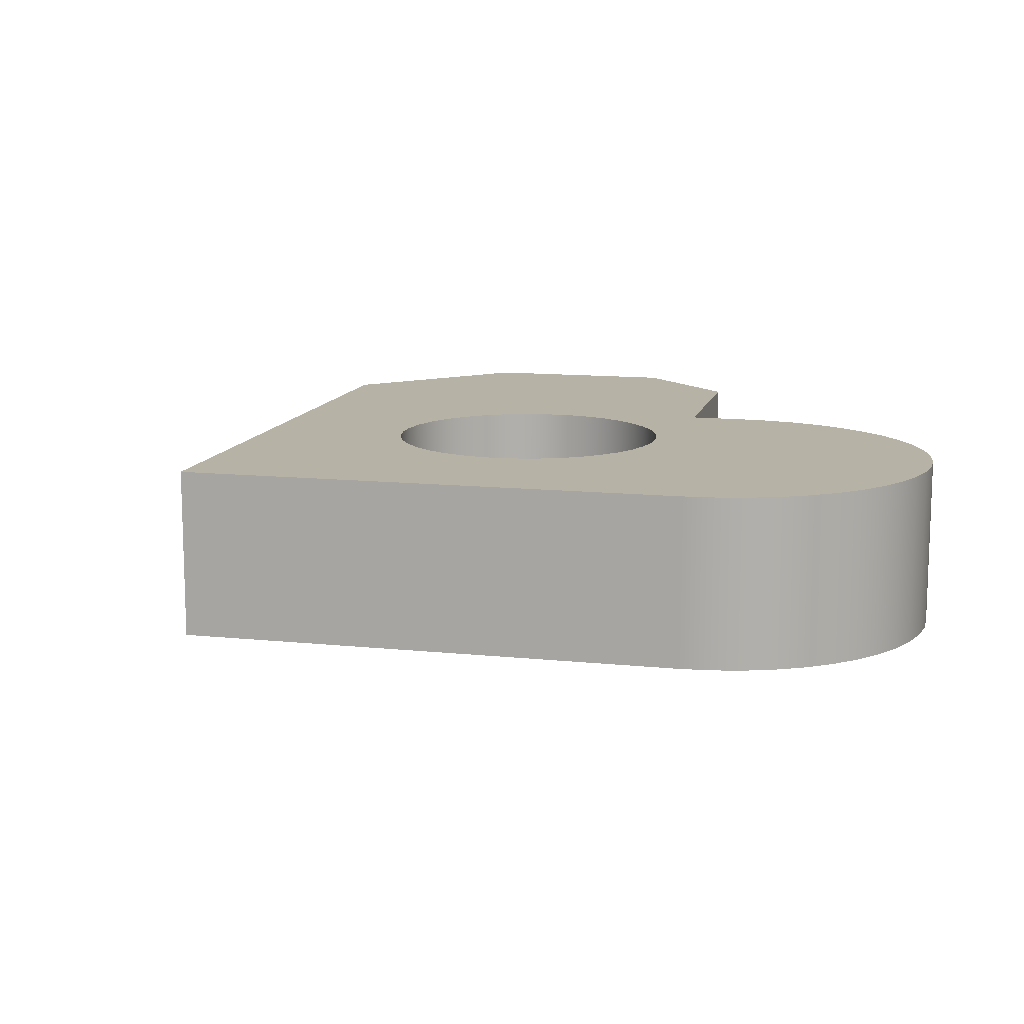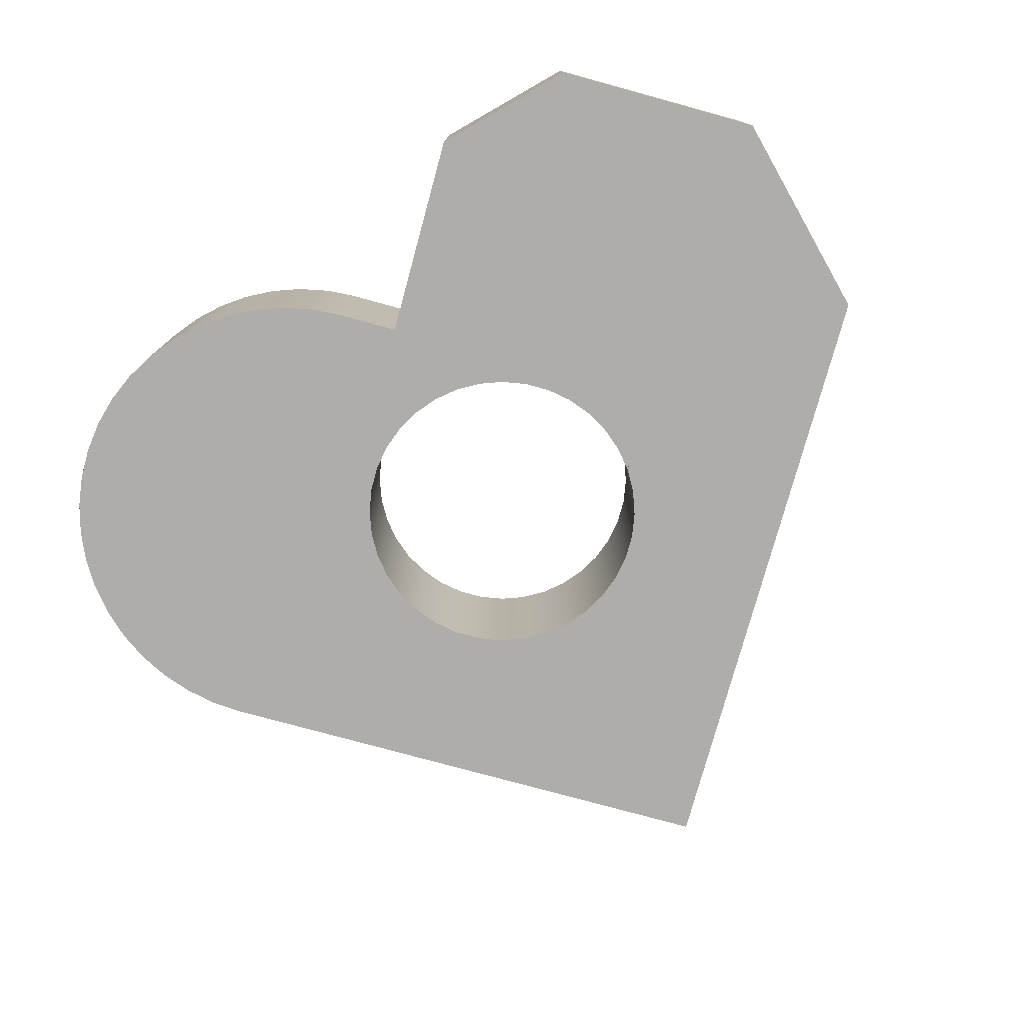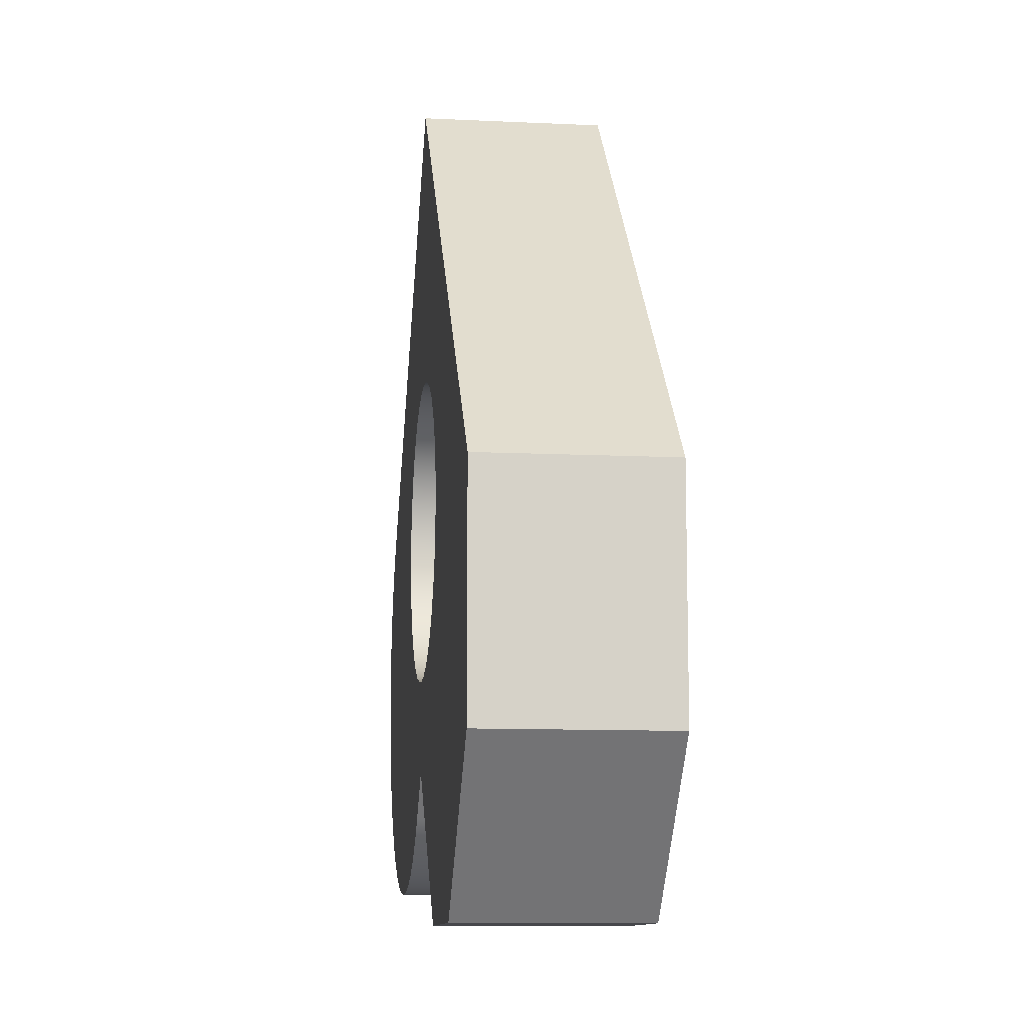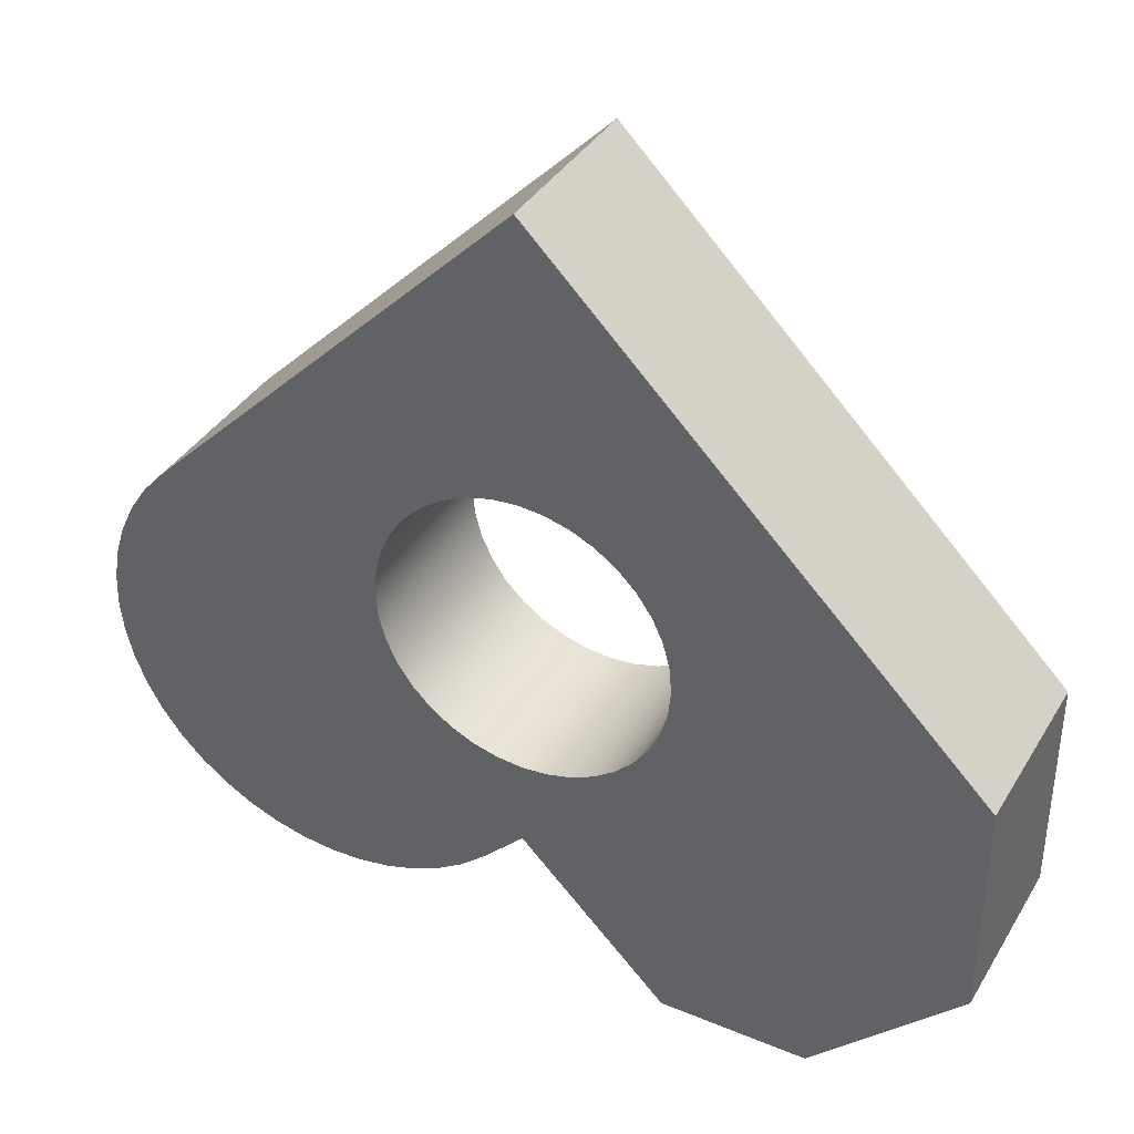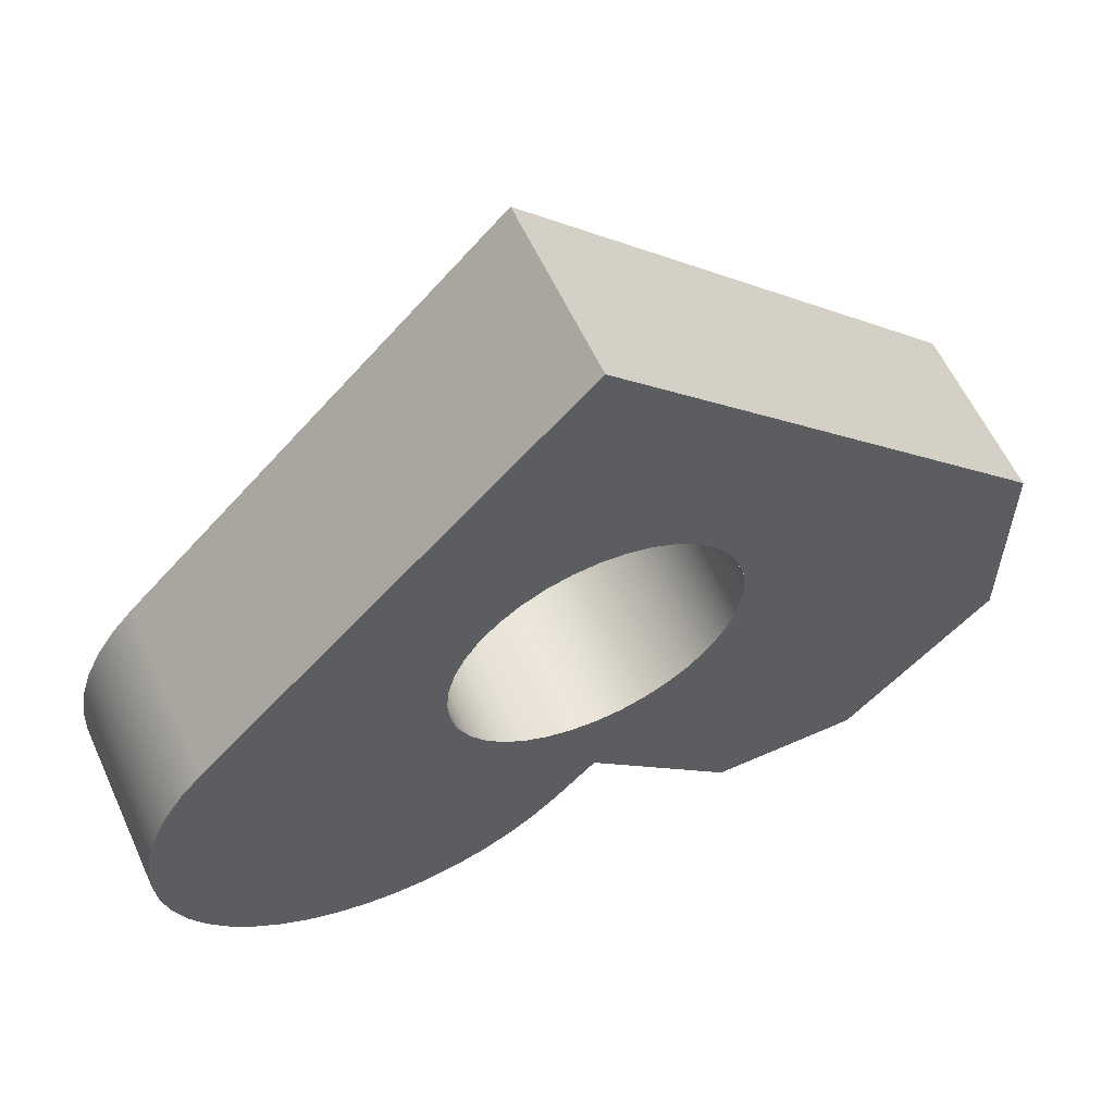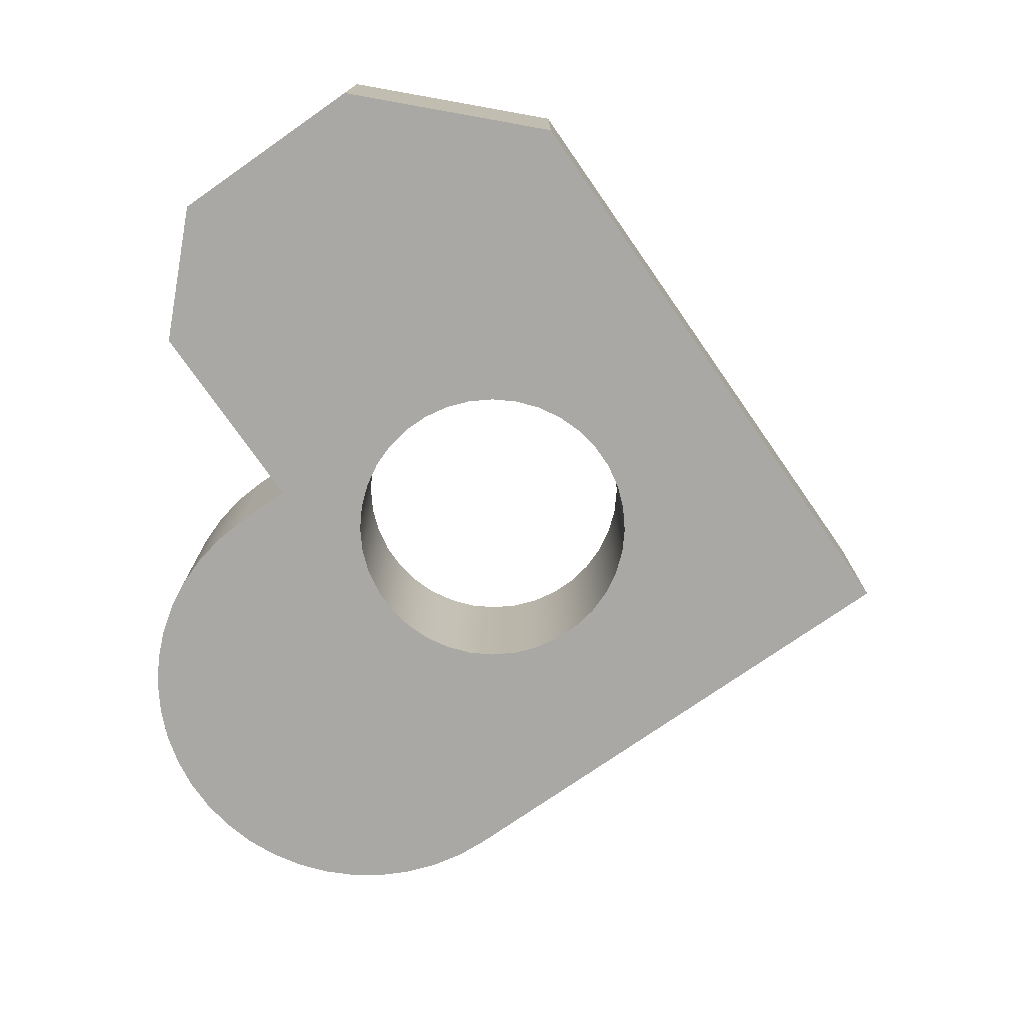
<metadata>
{"format":"obj","ext":"obj","renderer":"f3d","projection":"perspective","resolution":1024,"background":"white","views":[{"elev":12.2,"azim":58.8,"up":"+Y"},{"elev":-77.1,"azim":-150.3,"up":"+Y"},{"elev":-10.8,"azim":-96.8,"up":"+Z"},{"elev":37.6,"azim":-152.1,"up":"+Z"},{"elev":59.2,"azim":155.5,"up":"+Z"},{"elev":-75.1,"azim":-100.1,"up":"+Y"}]}
</metadata>
<code>
v -4.924 -1 -1.131
v -5.031 -1 -1.22
v -5.031 -7 -1.22
v -4.924 -7 -1.131
v -5.031 -1 -1.22
v -4.92 -1 -1.11
v -4.92 -7 -1.11
v -5.031 -7 -1.22
v -4.92 -1 -1.11
v -4.691 -1 -0.2698
v -4.32 -1 0.518
v -3.817 -1 1.229
v -3.199 -1 1.843
v -2.484 -1 2.34
v -1.693 -1 2.705
v -0.8507 -1 2.927
v 0.01726 -1 3
v 0.8847 -1 2.921
v 1.725 -1 2.693
v 2.513 -1 2.322
v 3.225 -1 1.821
v 3.839 -1 1.203
v 4.337 -1 0.4881
v 4.703 -1 -0.3023
v 4.926 -1 -1.144
v 5 -1 -2.012
v 4.922 -1 -2.879
v 4.695 -1 -3.72
v 4.325 -1 -4.509
v 3.824 -1 -5.221
v 3.207 -1 -5.836
v 2.493 -1 -6.334
v 1.703 -1 -6.701
v 0.861 -1 -6.925
v -0.006717 -1 -7
v -0.8743 -1 -6.923
v -1.715 -1 -6.697
v -2.504 -1 -6.328
v -3.217 -1 -5.827
v -3.833 -1 -5.211
v -4.332 -1 -4.497
v -4.699 -1 -3.708
v -4.924 -1 -2.866
v -5 -1 -1.999
v -4.924 -1 -1.131
v -4.924 -7 -1.131
v -5 -7 -1.999
v -4.924 -7 -2.866
v -4.699 -7 -3.708
v -4.332 -7 -4.497
v -3.833 -7 -5.211
v -3.217 -7 -5.827
v -2.504 -7 -6.328
v -1.715 -7 -6.697
v -0.8743 -7 -6.923
v -0.006717 -7 -7
v 0.861 -7 -6.925
v 1.703 -7 -6.701
v 2.493 -7 -6.334
v 3.207 -7 -5.836
v 3.824 -7 -5.221
v 4.325 -7 -4.509
v 4.695 -7 -3.72
v 4.922 -7 -2.879
v 5 -7 -2.012
v 4.926 -7 -1.144
v 4.703 -7 -0.3023
v 4.337 -7 0.4881
v 3.839 -7 1.203
v 3.225 -7 1.821
v 2.513 -7 2.322
v 1.725 -7 2.693
v 0.8847 -7 2.921
v 0.01726 -7 3
v -0.8507 -7 2.927
v -1.693 -7 2.705
v -2.484 -7 2.34
v -3.199 -7 1.843
v -3.817 -7 1.229
v -4.32 -7 0.518
v -4.691 -7 -0.2698
v -4.92 -7 -1.11
v -4.924 -1 -1.131
v -5 -1 -1.999
v -4.924 -1 -2.866
v -4.699 -1 -3.708
v -4.332 -1 -4.497
v -3.833 -1 -5.211
v -3.217 -1 -5.827
v -2.504 -1 -6.328
v -1.715 -1 -6.697
v -0.8743 -1 -6.923
v -0.006717 -1 -7
v 0.861 -1 -6.925
v 1.703 -1 -6.701
v 2.493 -1 -6.334
v 3.207 -1 -5.836
v 3.824 -1 -5.221
v 4.325 -1 -4.509
v 4.695 -1 -3.72
v 4.922 -1 -2.879
v 5 -1 -2.012
v 4.926 -1 -1.144
v 4.703 -1 -0.3023
v 4.337 -1 0.4881
v 3.839 -1 1.203
v 3.225 -1 1.821
v 2.513 -1 2.322
v 1.725 -1 2.693
v 0.8847 -1 2.921
v 0.01726 -1 3
v -0.8507 -1 2.927
v -1.693 -1 2.705
v -2.484 -1 2.34
v -3.199 -1 1.843
v -3.817 -1 1.229
v -4.32 -1 0.518
v -4.691 -1 -0.2698
v -4.92 -1 -1.11
v -5.031 -1 -1.22
v 0 -1 -10
v -5 -1 -15
v -10 -1 -15
v -15 -1 -10
v -15 -1 -2.5
v 3.553e-15 -1 12.5
v 12.67 -1 -0.17
v 13.38 -1 -0.9884
v 13.98 -1 -1.896
v 14.45 -1 -2.877
v 14.77 -1 -3.912
v 14.96 -1 -4.982
v 15 -1 -6.067
v 14.88 -1 -7.147
v 14.63 -1 -8.202
v 14.23 -1 -9.212
v 13.7 -1 -10.16
v 13.04 -1 -11.02
v 12.27 -1 -11.79
v 11.41 -1 -12.45
v 10.46 -1 -12.98
v 9.452 -1 -13.38
v 8.397 -1 -13.63
v 7.317 -1 -13.75
v 6.232 -1 -13.71
v 5.162 -1 -13.52
v 4.127 -1 -13.2
v 3.146 -1 -12.73
v 2.238 -1 -12.13
v 1.42 -1 -11.42
v 12.67 -1 -0.17
v 3.553e-15 -1 12.5
v 3.553e-15 -7 12.5
v 12.67 -7 -0.17
v 1.42 -1 -11.42
v 2.238 -1 -12.13
v 3.146 -1 -12.73
v 4.127 -1 -13.2
v 5.162 -1 -13.52
v 6.232 -1 -13.71
v 7.317 -1 -13.75
v 8.397 -1 -13.63
v 9.452 -1 -13.38
v 10.46 -1 -12.98
v 11.41 -1 -12.45
v 12.27 -1 -11.79
v 13.04 -1 -11.02
v 13.7 -1 -10.16
v 14.23 -1 -9.212
v 14.63 -1 -8.202
v 14.88 -1 -7.147
v 15 -1 -6.067
v 14.96 -1 -4.982
v 14.77 -1 -3.912
v 14.45 -1 -2.877
v 13.98 -1 -1.896
v 13.38 -1 -0.9884
v 12.67 -1 -0.17
v 12.67 -7 -0.17
v 13.38 -7 -0.9884
v 13.98 -7 -1.896
v 14.45 -7 -2.877
v 14.77 -7 -3.912
v 14.96 -7 -4.982
v 15 -7 -6.067
v 14.88 -7 -7.147
v 14.63 -7 -8.202
v 14.23 -7 -9.212
v 13.7 -7 -10.16
v 13.04 -7 -11.02
v 12.27 -7 -11.79
v 11.41 -7 -12.45
v 10.46 -7 -12.98
v 9.452 -7 -13.38
v 8.397 -7 -13.63
v 7.317 -7 -13.75
v 6.232 -7 -13.71
v 5.162 -7 -13.52
v 4.127 -7 -13.2
v 3.146 -7 -12.73
v 2.238 -7 -12.13
v 1.42 -7 -11.42
v 0 -1 -10
v 1.42 -1 -11.42
v 1.42 -7 -11.42
v 0 -7 -10
v -5 -1 -15
v 0 -1 -10
v 0 -7 -10
v -5 -7 -15
v -10 -1 -15
v -5 -1 -15
v -5 -7 -15
v -10 -7 -15
v -15 -1 -10
v -10 -1 -15
v -10 -7 -15
v -15 -7 -10
v -15 -1 -2.5
v -15 -1 -10
v -15 -7 -10
v -15 -7 -2.5
v 3.553e-15 -1 12.5
v -15 -1 -2.5
v -15 -7 -2.5
v 3.553e-15 -7 12.5
v 1.42 -7 -11.42
v 2.238 -7 -12.13
v 3.146 -7 -12.73
v 4.127 -7 -13.2
v 5.162 -7 -13.52
v 6.232 -7 -13.71
v 7.317 -7 -13.75
v 8.397 -7 -13.63
v 9.452 -7 -13.38
v 10.46 -7 -12.98
v 11.41 -7 -12.45
v 12.27 -7 -11.79
v 13.04 -7 -11.02
v 13.7 -7 -10.16
v 14.23 -7 -9.212
v 14.63 -7 -8.202
v 14.88 -7 -7.147
v 15 -7 -6.067
v 14.96 -7 -4.982
v 14.77 -7 -3.912
v 14.45 -7 -2.877
v 13.98 -7 -1.896
v 13.38 -7 -0.9884
v 12.67 -7 -0.17
v 3.553e-15 -7 12.5
v -15 -7 -2.5
v -15 -7 -10
v -10 -7 -15
v -5 -7 -15
v 0 -7 -10
v -4.92 -7 -1.11
v -4.691 -7 -0.2698
v -4.32 -7 0.518
v -3.817 -7 1.229
v -3.199 -7 1.843
v -2.484 -7 2.34
v -1.693 -7 2.705
v -0.8507 -7 2.927
v 0.01726 -7 3
v 0.8847 -7 2.921
v 1.725 -7 2.693
v 2.513 -7 2.322
v 3.225 -7 1.821
v 3.839 -7 1.203
v 4.337 -7 0.4881
v 4.703 -7 -0.3023
v 4.926 -7 -1.144
v 5 -7 -2.012
v 4.922 -7 -2.879
v 4.695 -7 -3.72
v 4.325 -7 -4.509
v 3.824 -7 -5.221
v 3.207 -7 -5.836
v 2.493 -7 -6.334
v 1.703 -7 -6.701
v 0.861 -7 -6.925
v -0.006717 -7 -7
v -0.8743 -7 -6.923
v -1.715 -7 -6.697
v -2.504 -7 -6.328
v -3.217 -7 -5.827
v -3.833 -7 -5.211
v -4.332 -7 -4.497
v -4.699 -7 -3.708
v -4.924 -7 -2.866
v -5 -7 -1.999
v -4.924 -7 -1.131
v -5.031 -7 -1.22
g 96b149dc-e333-11ea-a151-54bf646e7e1f
f 1 2 4
f 4 2 3
g 96b0fbb6-e333-11ea-919d-54bf646e7e1f
f 5 6 8
f 8 6 7
g 96b197fa-e333-11ea-85bd-54bf646e7e1f
f 82 9 81
f 81 9 10
f 81 10 11
f 81 11 80
f 80 11 12
f 80 12 79
f 79 12 13
f 79 13 78
f 78 13 14
f 78 14 77
f 77 14 15
f 77 15 76
f 76 15 16
f 76 16 75
f 75 16 17
f 75 17 74
f 74 17 18
f 74 18 73
f 73 18 19
f 73 19 72
f 72 19 20
f 72 20 71
f 71 20 21
f 71 21 70
f 70 21 22
f 70 22 69
f 69 22 23
f 69 23 68
f 68 23 24
f 68 24 67
f 67 24 25
f 67 25 66
f 66 25 26
f 66 26 65
f 65 26 27
f 65 27 64
f 64 27 28
f 64 28 63
f 63 28 29
f 63 29 62
f 62 29 30
f 62 30 61
f 61 30 31
f 61 31 60
f 60 31 32
f 60 32 59
f 59 32 33
f 59 33 58
f 58 33 34
f 58 34 57
f 57 34 35
f 57 35 56
f 56 35 36
f 56 36 55
f 55 36 37
f 55 37 54
f 54 37 38
f 54 38 53
f 53 38 39
f 53 39 52
f 52 39 40
f 52 40 51
f 51 40 41
f 51 41 50
f 50 41 42
f 50 42 49
f 49 42 43
f 49 43 48
f 48 43 44
f 48 44 47
f 47 44 46
f 46 44 45
g 975bdc24-e333-11ea-b301-54bf646e7e1f
f 83 84 120
f 120 84 125
f 120 125 118
f 118 125 117
f 117 125 116
f 116 125 115
f 115 125 126
f 115 126 114
f 114 126 113
f 113 126 112
f 112 126 111
f 111 126 110
f 110 126 109
f 109 126 108
f 108 126 107
f 107 126 127
f 107 127 106
f 106 127 105
f 105 127 104
f 104 127 103
f 103 127 102
f 102 127 101
f 101 127 128
f 101 128 129
f 84 85 125
f 125 85 86
f 125 86 124
f 124 86 87
f 124 87 88
f 124 88 123
f 123 88 89
f 123 89 122
f 122 89 90
f 122 90 121
f 121 90 91
f 121 91 92
f 92 93 121
f 121 93 94
f 121 94 95
f 121 95 150
f 150 95 96
f 150 96 149
f 149 96 148
f 148 96 97
f 148 97 147
f 147 97 146
f 146 97 145
f 145 97 144
f 144 97 143
f 143 97 98
f 143 98 142
f 142 98 141
f 141 98 140
f 140 98 139
f 139 98 138
f 138 98 137
f 137 98 99
f 137 99 136
f 136 99 135
f 135 99 134
f 134 99 133
f 133 99 100
f 133 100 132
f 132 100 131
f 131 100 130
f 130 100 101
f 130 101 129
f 118 119 120
g 96b3baca-e333-11ea-b22c-54bf646e7e1f
f 151 152 154
f 154 152 153
g 971a8f68-e333-11ea-a569-54bf646e7e1f
f 202 155 201
f 201 155 156
f 201 156 157
f 201 157 200
f 200 157 158
f 200 158 199
f 199 158 159
f 199 159 198
f 198 159 160
f 198 160 197
f 197 160 161
f 197 161 196
f 196 161 162
f 196 162 195
f 195 162 163
f 195 163 194
f 194 163 164
f 194 164 193
f 193 164 165
f 193 165 192
f 192 165 166
f 192 166 191
f 191 166 167
f 191 167 190
f 190 167 168
f 190 168 189
f 189 168 169
f 189 169 188
f 188 169 170
f 188 170 187
f 187 170 171
f 187 171 186
f 186 171 172
f 186 172 185
f 185 172 173
f 185 173 184
f 184 173 174
f 184 174 183
f 183 174 175
f 183 175 182
f 182 175 176
f 182 176 181
f 181 176 177
f 181 177 180
f 180 177 179
f 179 177 178
g 96b56874-e333-11ea-8c5c-54bf646e7e1f
f 203 204 206
f 206 204 205
g 96b1e5fe-e333-11ea-aca1-54bf646e7e1f
f 207 208 210
f 210 208 209
g 96b2343a-e333-11ea-bf60-54bf646e7e1f
f 211 212 214
f 214 212 213
g 96b2a940-e333-11ea-bb67-54bf646e7e1f
f 215 216 218
f 218 216 217
g 96b2f7fe-e333-11ea-91fc-54bf646e7e1f
f 219 220 222
f 222 220 221
g 96b36cb4-e333-11ea-a3d1-54bf646e7e1f
f 223 224 226
f 226 224 225
g 96b73d00-e333-11ea-bc4e-54bf646e7e1f
f 228 280 227
f 227 280 281
f 227 281 256
f 256 281 282
f 256 282 283
f 228 229 280
f 280 229 279
f 279 229 230
f 279 230 231
f 231 232 279
f 279 232 233
f 279 233 234
f 279 234 278
f 278 234 235
f 278 235 236
f 236 237 278
f 278 237 238
f 278 238 239
f 239 240 278
f 278 240 277
f 277 240 241
f 277 241 242
f 242 243 277
f 277 243 244
f 277 244 276
f 276 244 245
f 276 245 246
f 246 247 276
f 276 247 275
f 275 247 248
f 275 248 249
f 249 250 275
f 275 250 274
f 274 250 273
f 273 250 272
f 272 250 271
f 271 250 270
f 270 250 269
f 269 250 251
f 269 251 268
f 268 251 267
f 267 251 266
f 266 251 265
f 265 251 264
f 264 251 263
f 263 251 262
f 262 251 261
f 261 251 252
f 261 252 260
f 260 252 259
f 259 252 258
f 258 252 294
f 258 294 257
f 253 290 252
f 252 290 291
f 252 291 292
f 254 288 253
f 253 288 289
f 253 289 290
f 288 254 287
f 287 254 255
f 287 255 286
f 286 255 256
f 286 256 285
f 285 256 284
f 284 256 283
f 293 294 292
f 292 294 252

</code>
